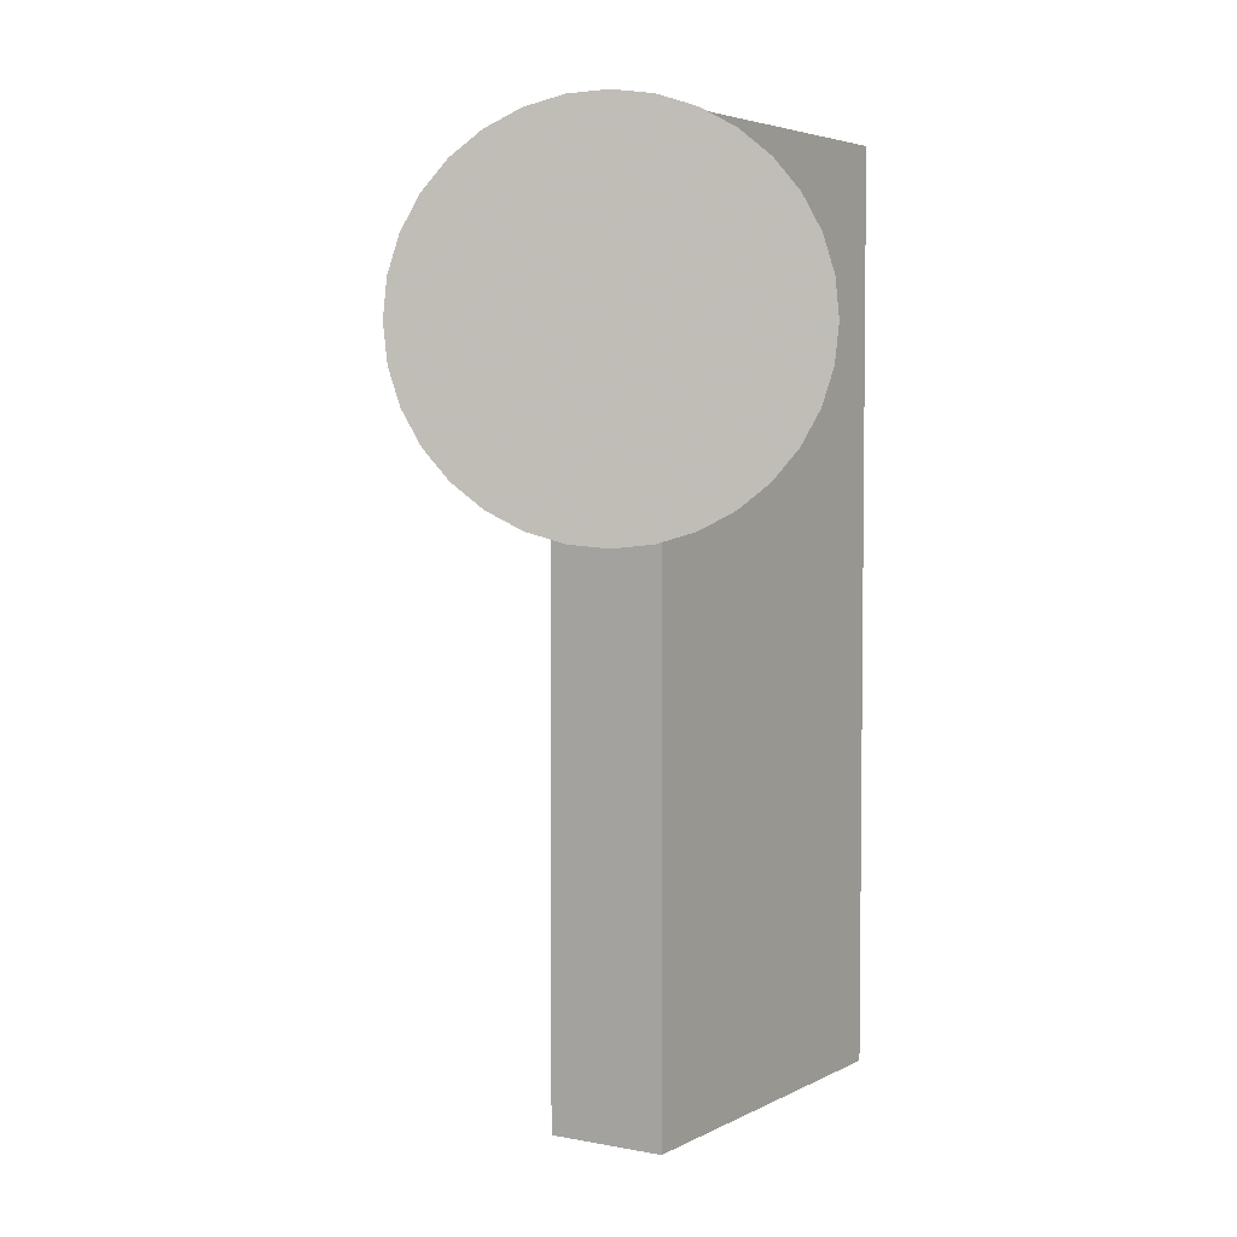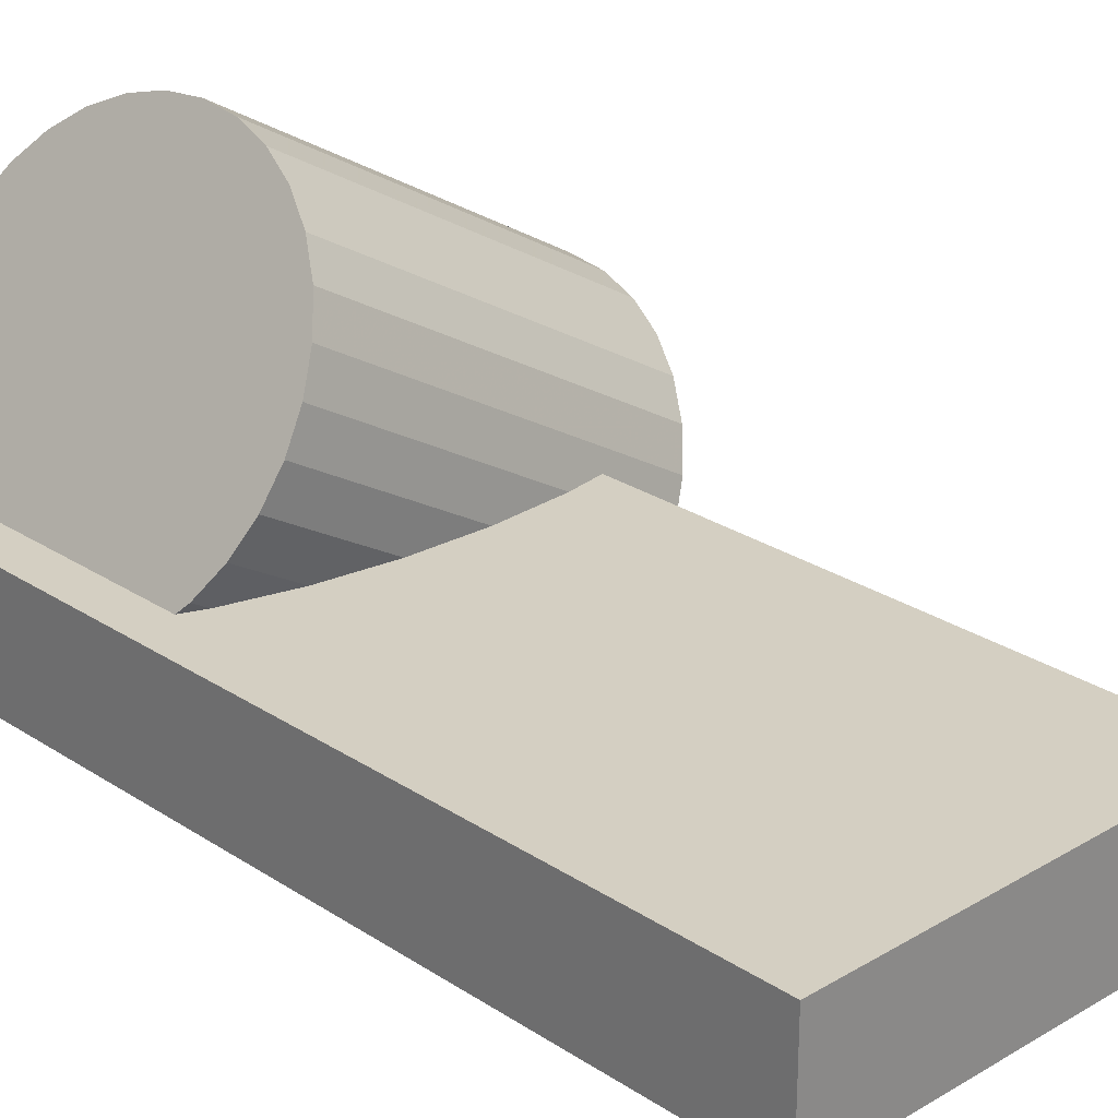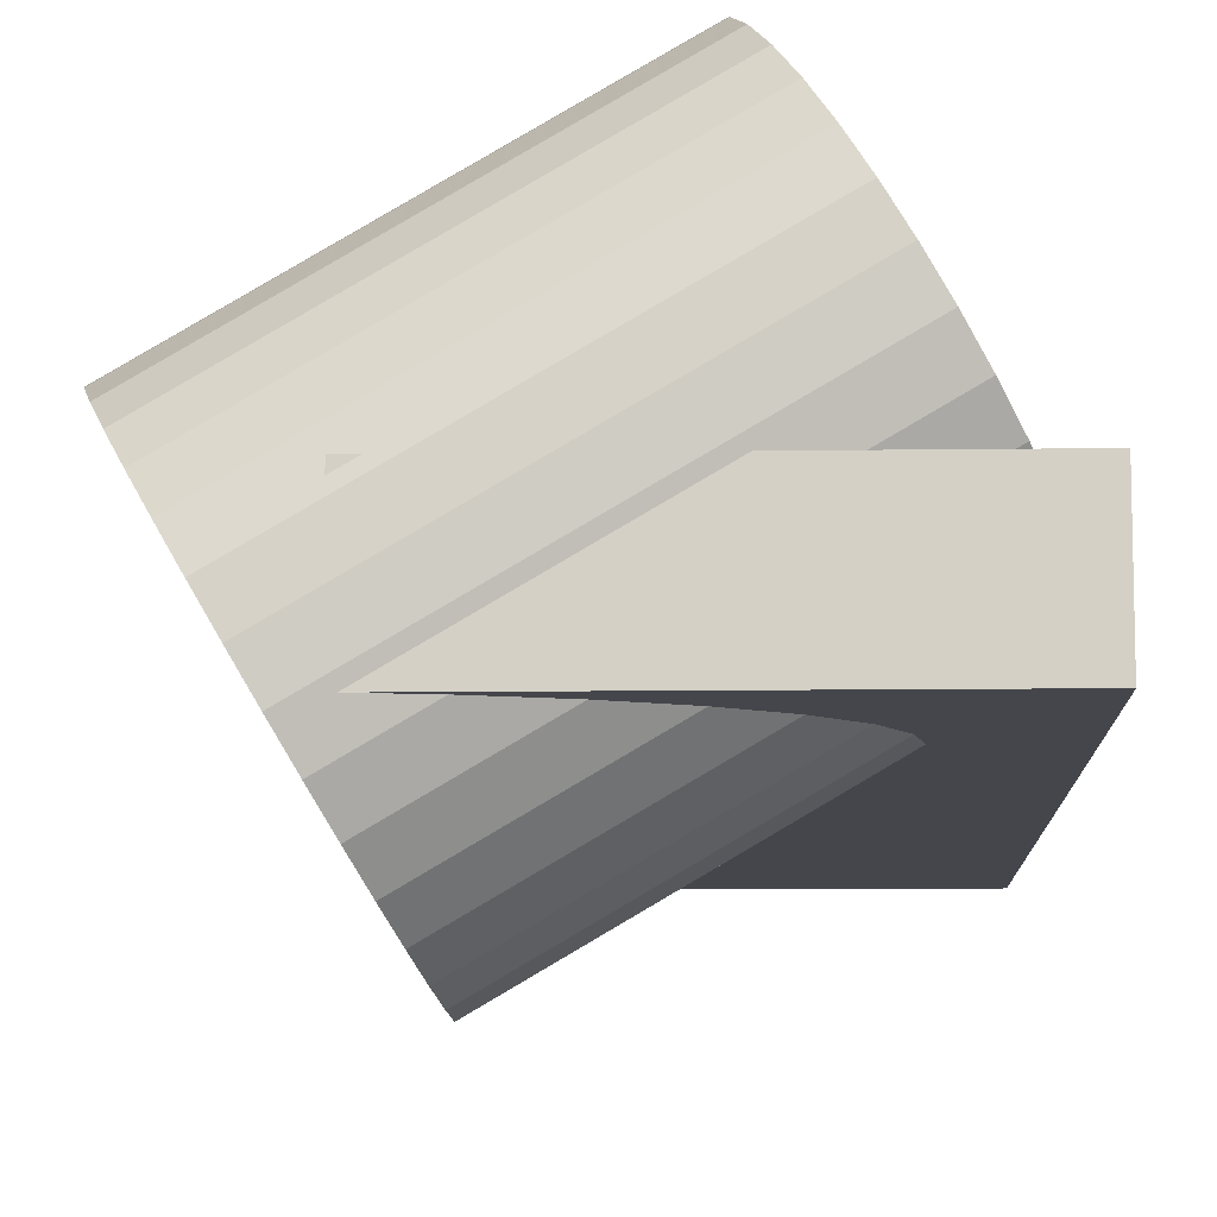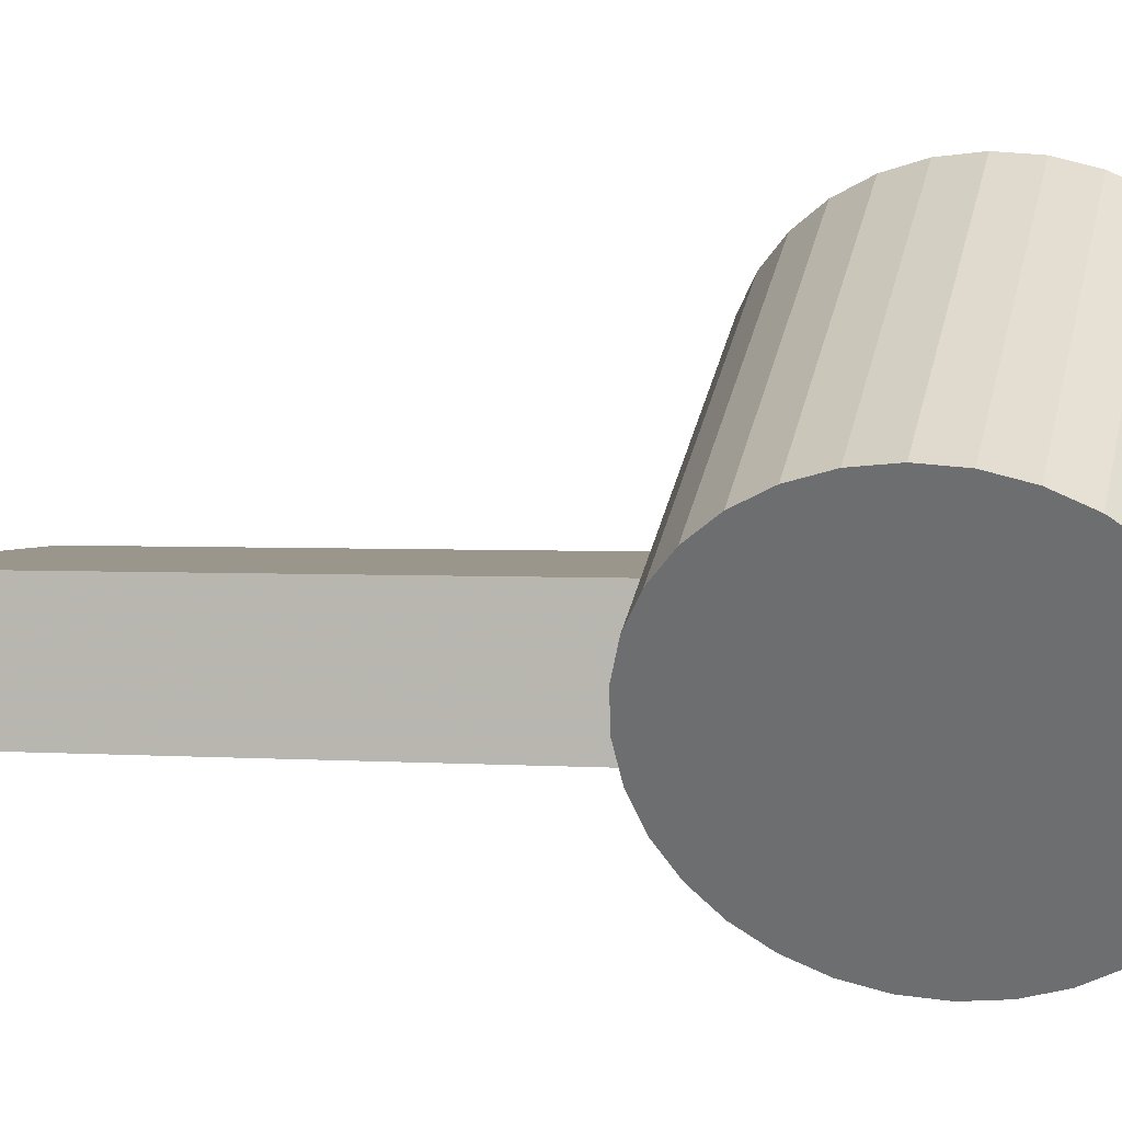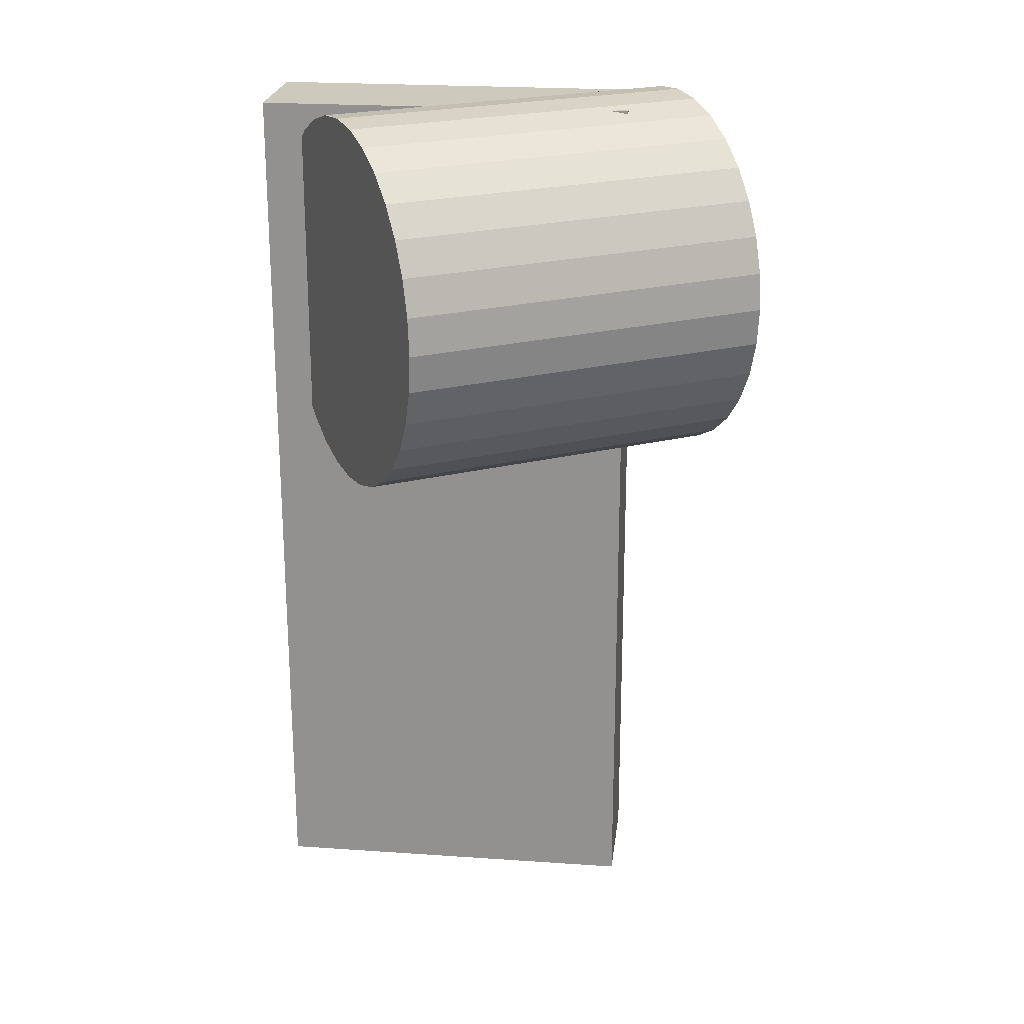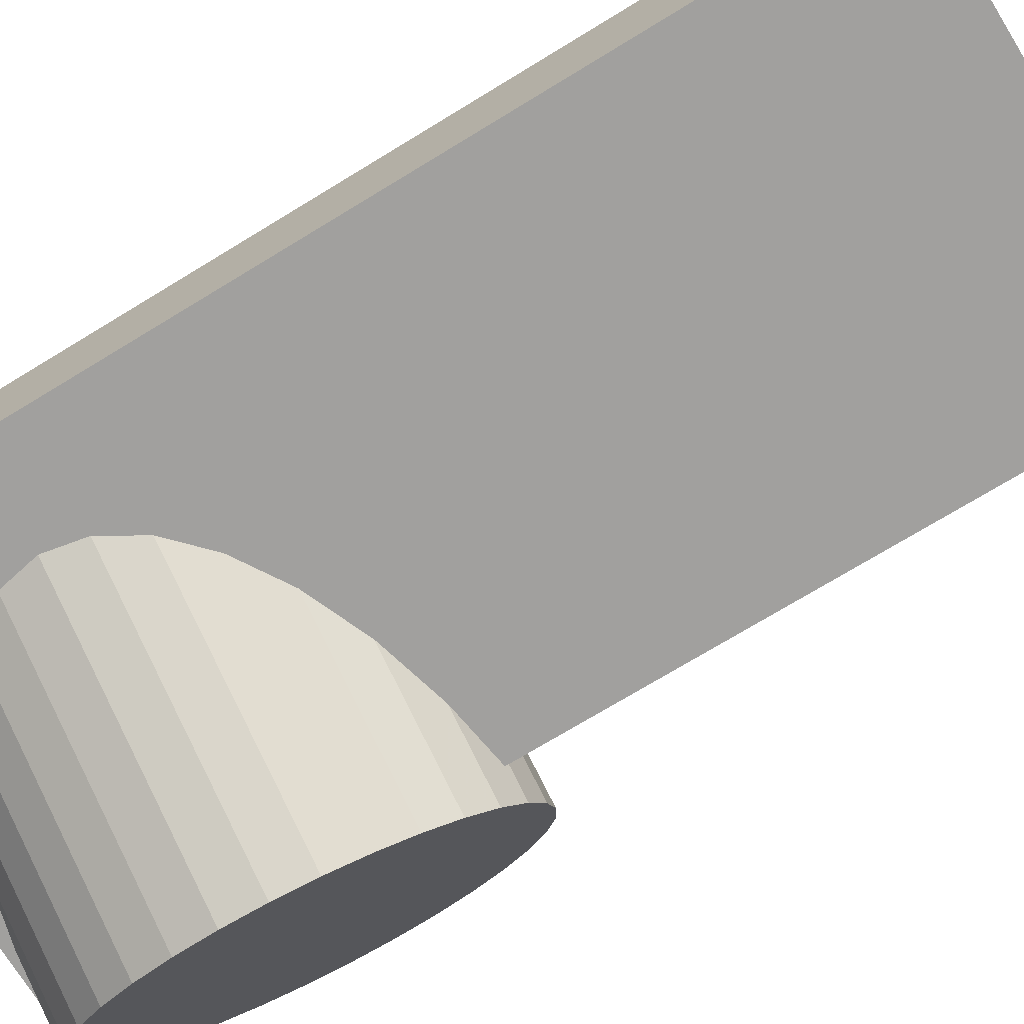
<metadata>
{"format":"obj","ext":"obj","renderer":"f3d","projection":"perspective","resolution":1024,"background":"white","views":[{"elev":4.3,"azim":-57.8,"up":"+Z"},{"elev":25.8,"azim":136.4,"up":"+Y"},{"elev":-10.1,"azim":2.0,"up":"+Y"},{"elev":2.5,"azim":-75.5,"up":"+Y"},{"elev":22.7,"azim":-173.2,"up":"+Z"},{"elev":-71.8,"azim":121.5,"up":"+Y"}]}
</metadata>
<code>
o Cylinder
v -1.245 -0.1818 0.4009
v 0.4808 0.8297 0.4009
v -1.146 -0.3501 0.4201
v 0.5795 0.6614 0.4201
v -1.051 -0.5119 0.477
v 0.6744 0.4995 0.477
v -0.9636 -0.661 0.5694
v 0.7618 0.3504 0.5694
v -0.887 -0.7918 0.6938
v 0.8384 0.2196 0.6938
v -0.8241 -0.8991 0.8453
v 0.9013 0.1124 0.8453
v -0.7774 -0.9788 1.018
v 0.9481 0.03264 1.018
v -0.7486 -1.028 1.206
v 0.9768 -0.01645 1.206
v -0.7389 -1.044 1.401
v 0.9865 -0.03303 1.401
v -0.7486 -1.028 1.596
v 0.9768 -0.01645 1.596
v -0.7774 -0.9788 1.784
v 0.9481 0.03264 1.784
v -0.8241 -0.8991 1.956
v 0.9013 0.1124 1.956
v -0.887 -0.7918 2.108
v 0.8384 0.2196 2.108
v -0.9636 -0.661 2.232
v 0.7618 0.3504 2.232
v -1.051 -0.5119 2.325
v 0.6744 0.4995 2.325
v -1.146 -0.3501 2.382
v 0.5795 0.6614 2.382
v -1.245 -0.1818 2.401
v 0.4808 0.8297 2.401
v -1.343 -0.01345 2.382
v 0.3822 0.998 2.382
v -1.438 0.1484 2.325
v 0.2873 1.16 2.325
v -1.526 0.2975 2.232
v 0.1999 1.309 2.232
v -1.602 0.4283 2.108
v 0.1232 1.44 2.108
v -1.665 0.5356 1.956
v 0.06035 1.547 1.956
v -1.712 0.6153 1.784
v 0.01362 1.627 1.784
v -1.741 0.6644 1.596
v -0.01516 1.676 1.596
v -1.75 0.6809 1.401
v -0.02488 1.692 1.401
v -1.741 0.6644 1.206
v -0.01516 1.676 1.206
v -1.712 0.6153 1.018
v 0.01362 1.627 1.018
v -1.665 0.5356 0.8453
v 0.06035 1.547 0.8453
v -1.602 0.4283 0.6938
v 0.1232 1.44 0.6938
v -1.526 0.2975 0.5694
v 0.1999 1.309 0.5694
v -1.438 0.1484 0.477
v 0.2873 1.16 0.477
v -1.343 -0.01345 0.4201
v 0.3822 0.998 0.4201
f 1 2 4 3
f 3 4 6 5
f 5 6 8 7
f 7 8 10 9
f 9 10 12 11
f 11 12 14 13
f 13 14 16 15
f 15 16 18 17
f 17 18 20 19
f 19 20 22 21
f 21 22 24 23
f 23 24 26 25
f 25 26 28 27
f 27 28 30 29
f 29 30 32 31
f 31 32 34 33
f 33 34 36 35
f 35 36 38 37
f 37 38 40 39
f 39 40 42 41
f 41 42 44 43
f 43 44 46 45
f 45 46 48 47
f 47 48 50 49
f 49 50 52 51
f 51 52 54 53
f 53 54 56 55
f 55 56 58 57
f 57 58 60 59
f 59 60 62 61
f 4 2 64 62 60 58 56 54 52 50 48 46 44 42 40 38 36 34 32 30 28 26 24 22 20 18 16 14 12 10 8 6
f 63 64 2 1
f 61 62 64 63
f 1 3 5 7 9 11 13 15 17 19 21 23 25 27 29 31 33 35 37 39 41 43 45 47 49 51 53 55 57 59 61 63
o Cube
v 1 -0.3009 -2.366
v 1 -0.3009 2.366
v -1 -0.3009 2.366
v -1 -0.3009 -2.366
v 1 0.3009 -2.366
v 1 0.3009 2.366
v -1 0.3009 2.366
v -1 0.3009 -2.366
f 66 67 68
f 72 71 70
f 65 69 70
f 66 70 71
f 71 72 68
f 65 68 72
f 65 66 68
f 69 72 70
f 66 65 70
f 67 66 71
f 67 71 68
f 69 65 72

</code>
